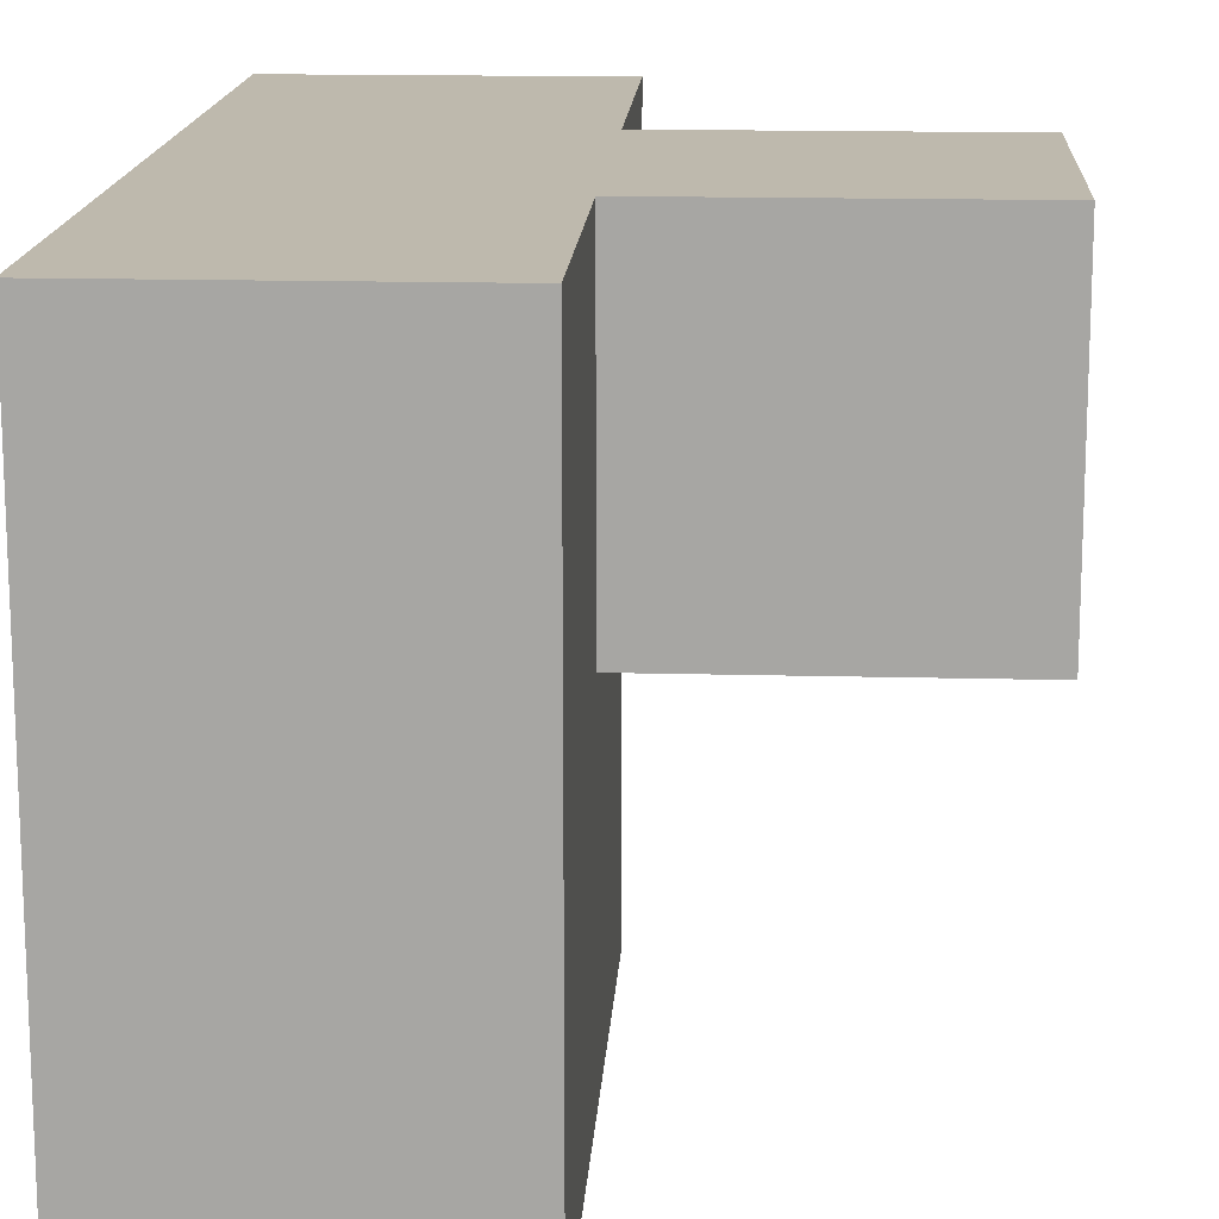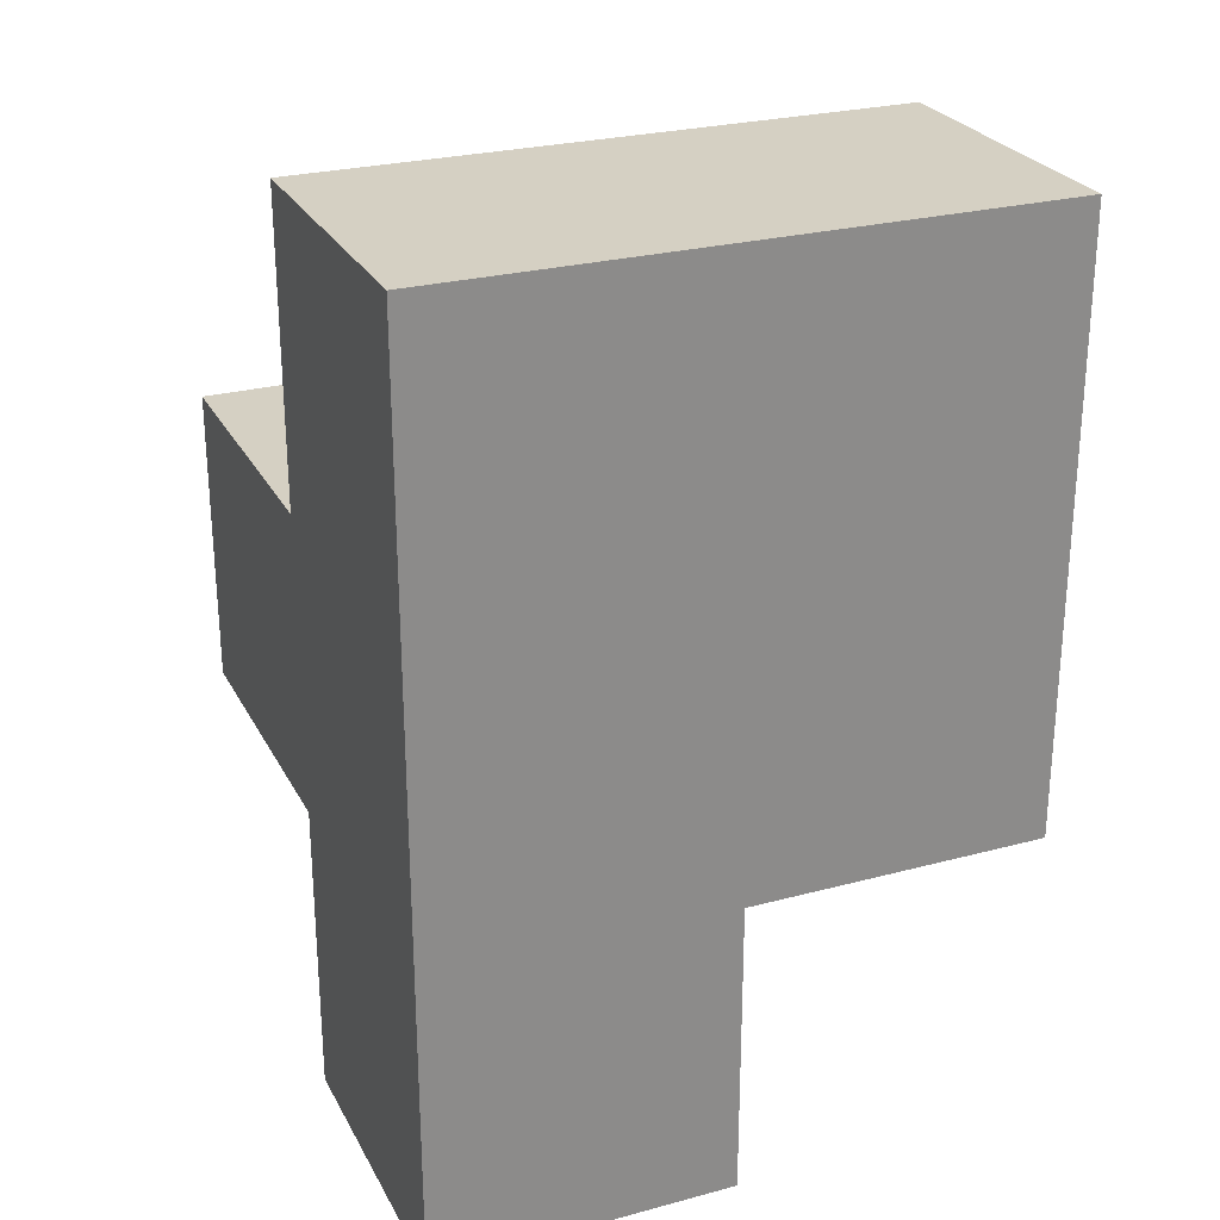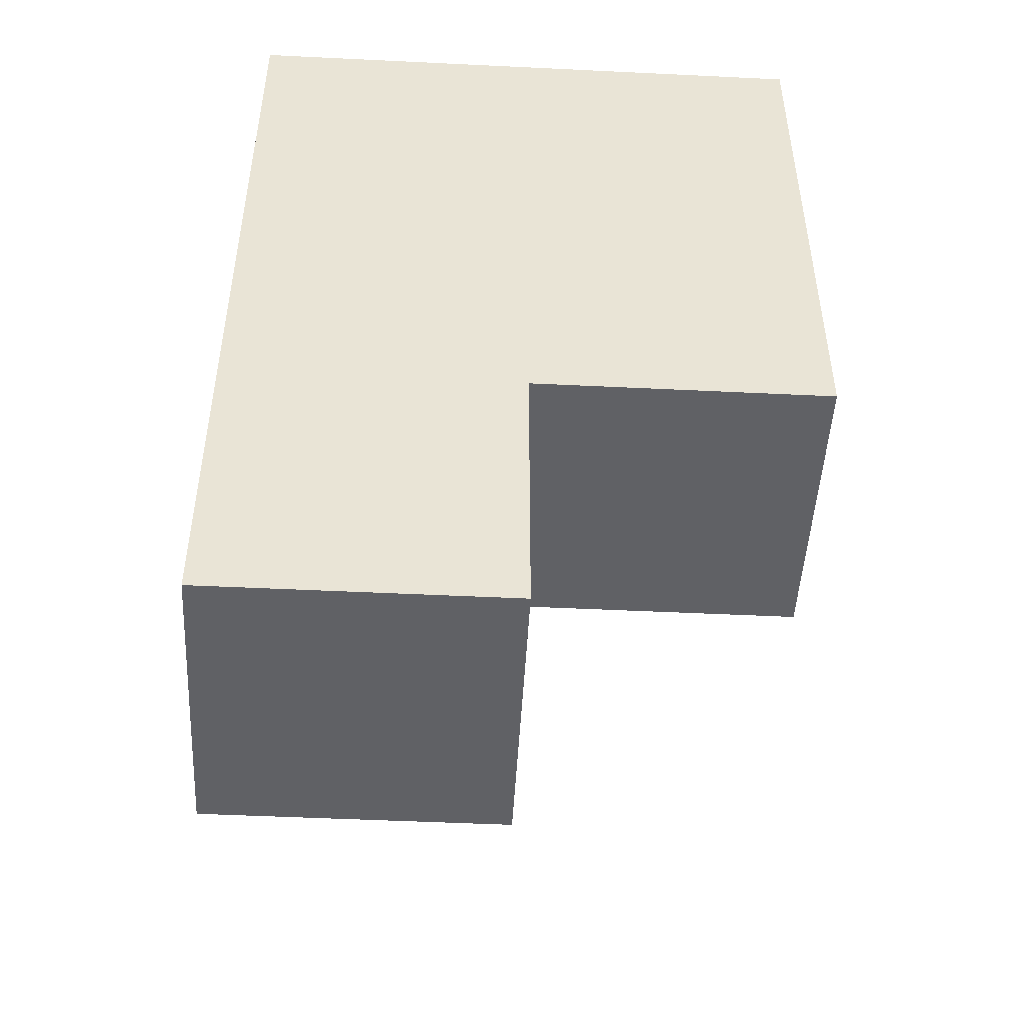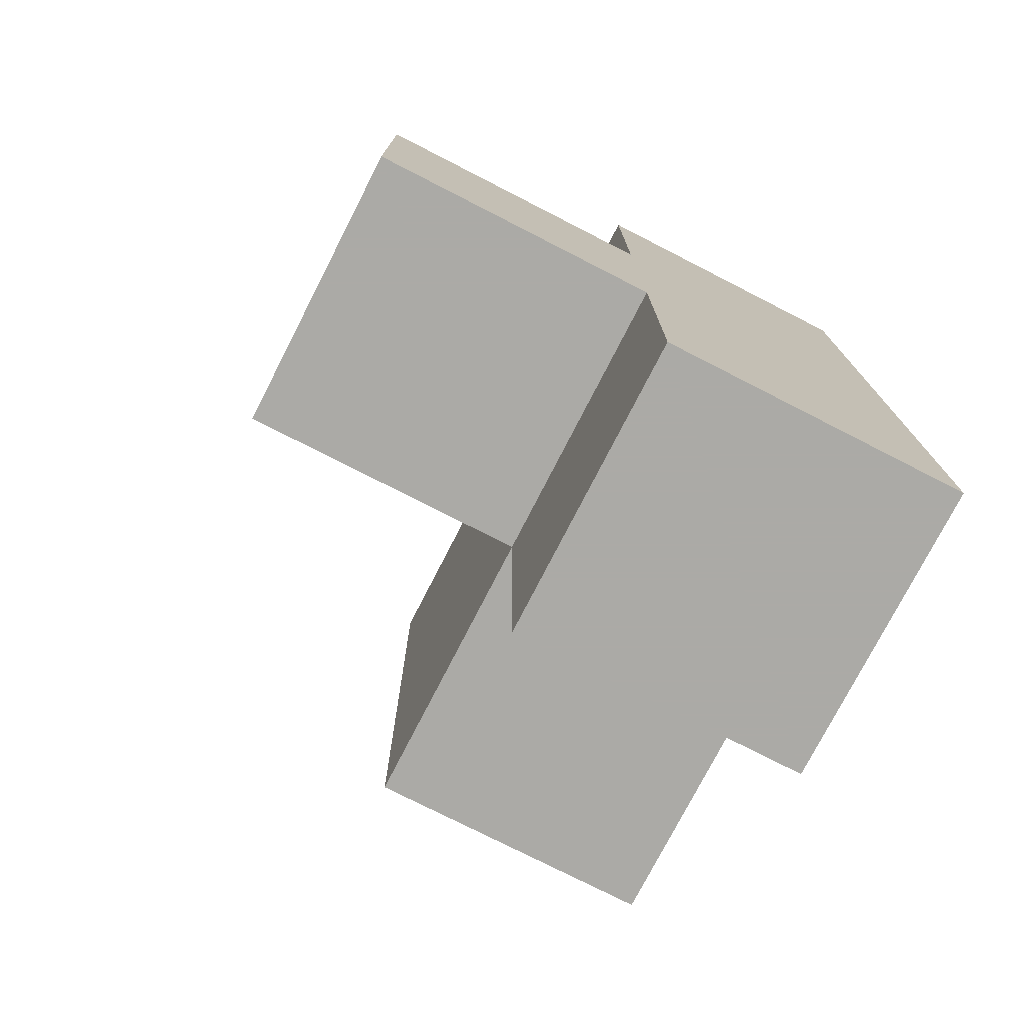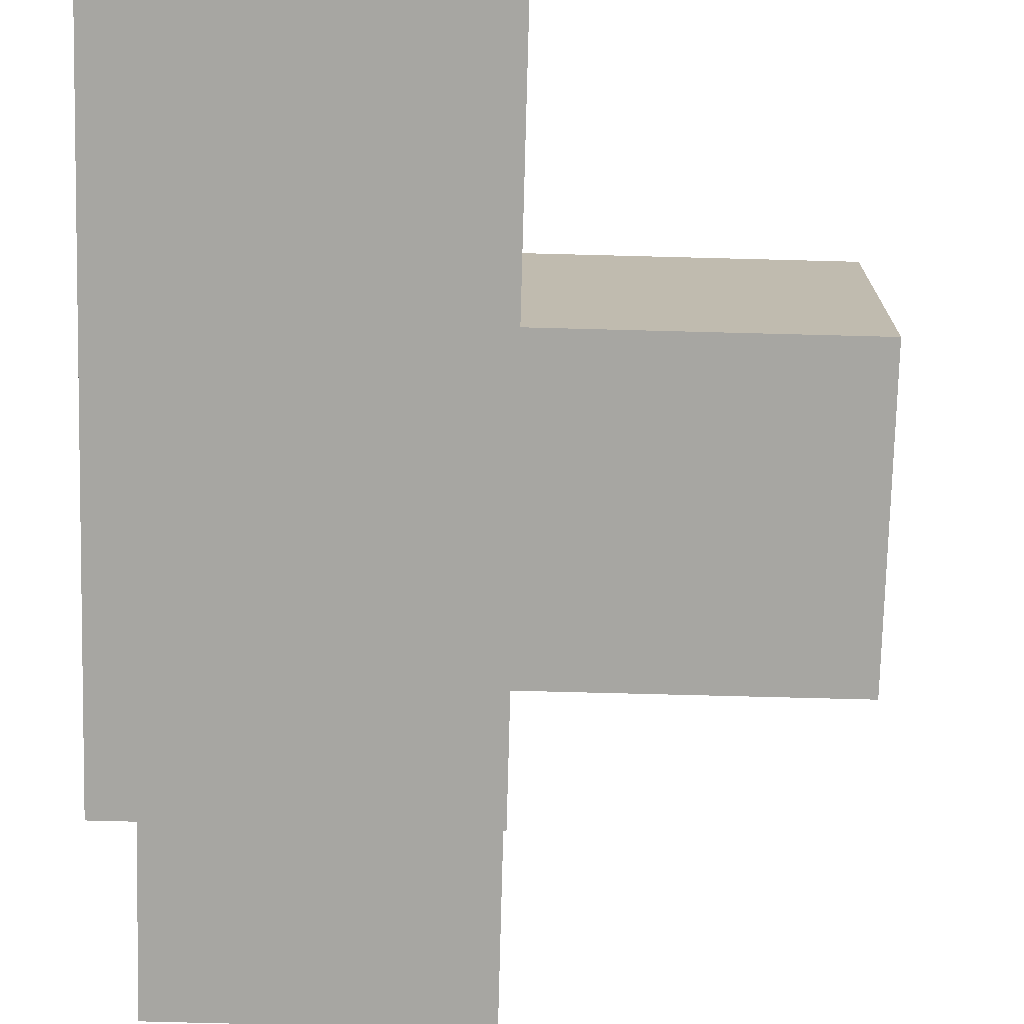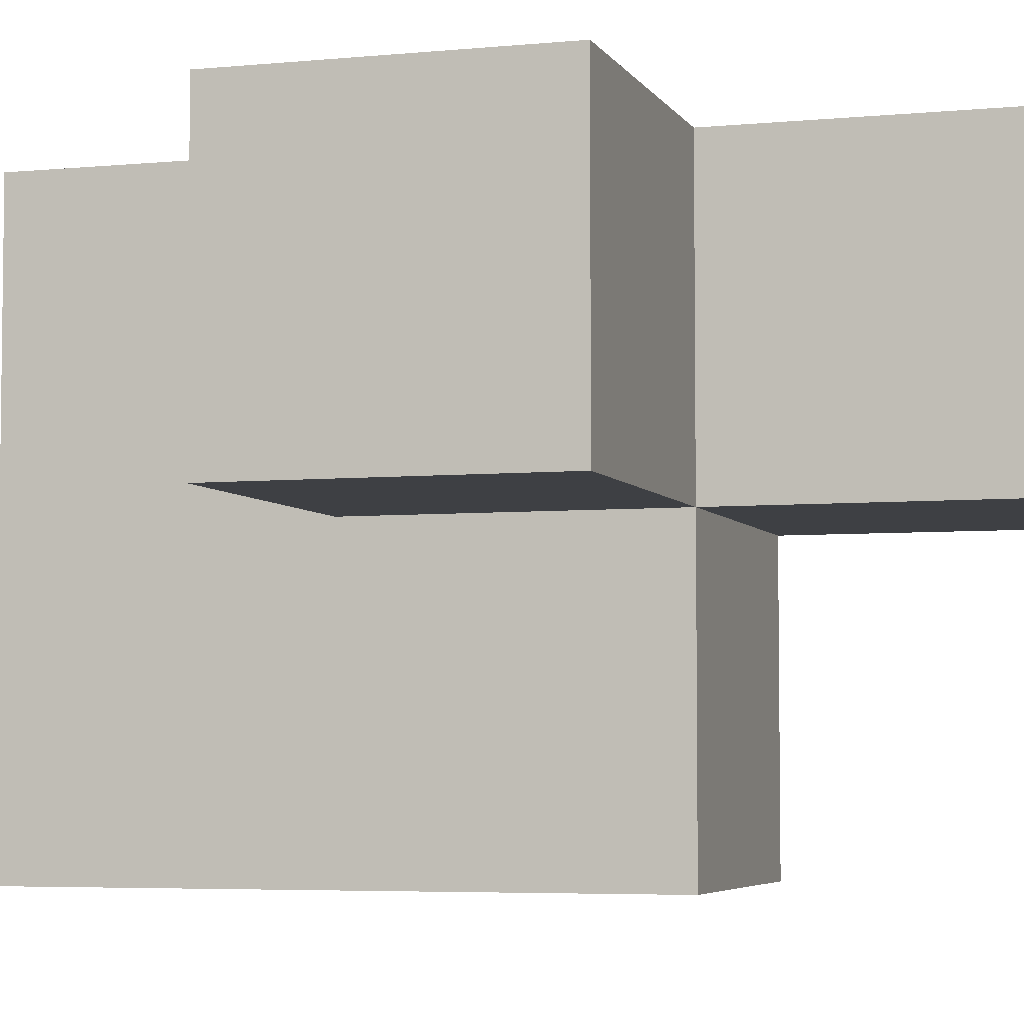
<metadata>
{"format":"obj","ext":"obj","renderer":"f3d","projection":"perspective","resolution":1024,"background":"white","views":[{"elev":15.3,"azim":3.2,"up":"+Y"},{"elev":26.3,"azim":-112.8,"up":"+Z"},{"elev":-48.4,"azim":-93.1,"up":"+Z"},{"elev":-75.9,"azim":152.9,"up":"+Z"},{"elev":-74.0,"azim":-1.5,"up":"+Y"},{"elev":-4.9,"azim":107.3,"up":"+Y"}]}
</metadata>
<code>
v 1.987 2.002 2.006
v 0.007308 1.012 2.996
v 0.007308 2.992 2.996
v 0.9973 2.002 2.006
v 0.9973 2.992 2.996
v 0.9973 1.012 3.986
v 0.007308 2.002 1.016
v 1.987 2.992 2.996
v 0.007308 2.002 3.986
v 0.9973 1.012 2.996
v 0.007308 1.012 2.006
v 0.007308 2.992 2.006
v 0.9973 2.002 3.986
v 0.9973 2.002 1.016
v 0.9973 2.992 2.006
v 1.987 2.992 2.006
v 0.007308 2.002 2.996
v 0.9973 1.012 2.006
v 1.987 2.002 2.996
v 0.007308 1.012 3.986
v 0.007308 2.992 1.016
v 0.007308 2.992 3.986
v 0.9973 2.992 1.016
v 0.9973 2.002 2.996
v 0.9973 2.992 3.986
v 0.007308 2.002 2.006
f 15 12 5
f 3 5 12
f 12 26 3
f 17 3 26
f 14 7 23
f 21 23 7
f 7 14 26
f 4 26 14
f 23 21 15
f 12 15 21
f 21 7 12
f 26 12 7
f 14 23 4
f 15 4 23
f 18 11 4
f 26 4 11
f 11 18 2
f 10 2 18
f 26 11 17
f 2 17 11
f 18 4 10
f 24 10 4
f 1 4 16
f 15 16 4
f 24 19 5
f 8 5 19
f 4 1 24
f 19 24 1
f 16 15 8
f 5 8 15
f 1 16 19
f 8 19 16
f 20 6 9
f 13 9 6
f 2 10 20
f 6 20 10
f 17 2 9
f 20 9 2
f 10 24 6
f 13 6 24
f 9 13 22
f 25 22 13
f 5 3 25
f 22 25 3
f 3 17 22
f 9 22 17
f 24 5 13
f 25 13 5

</code>
